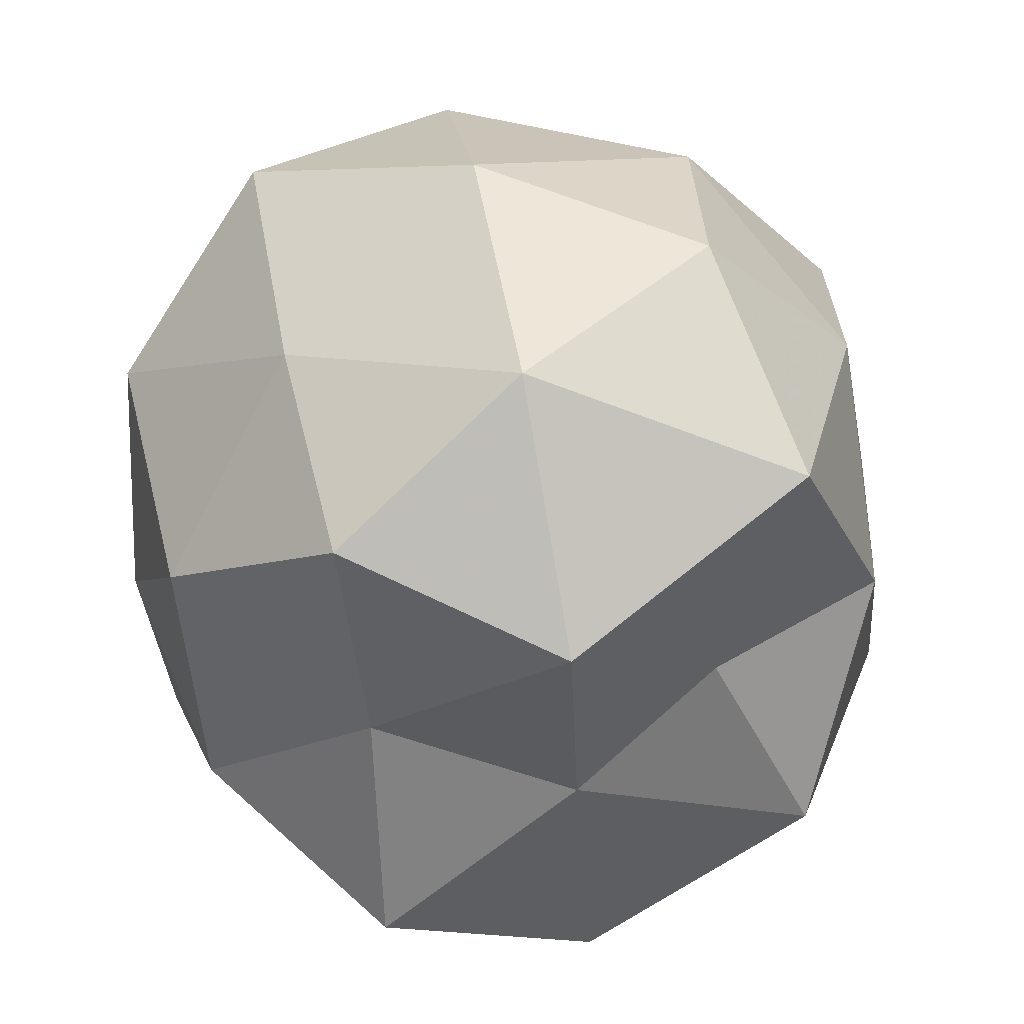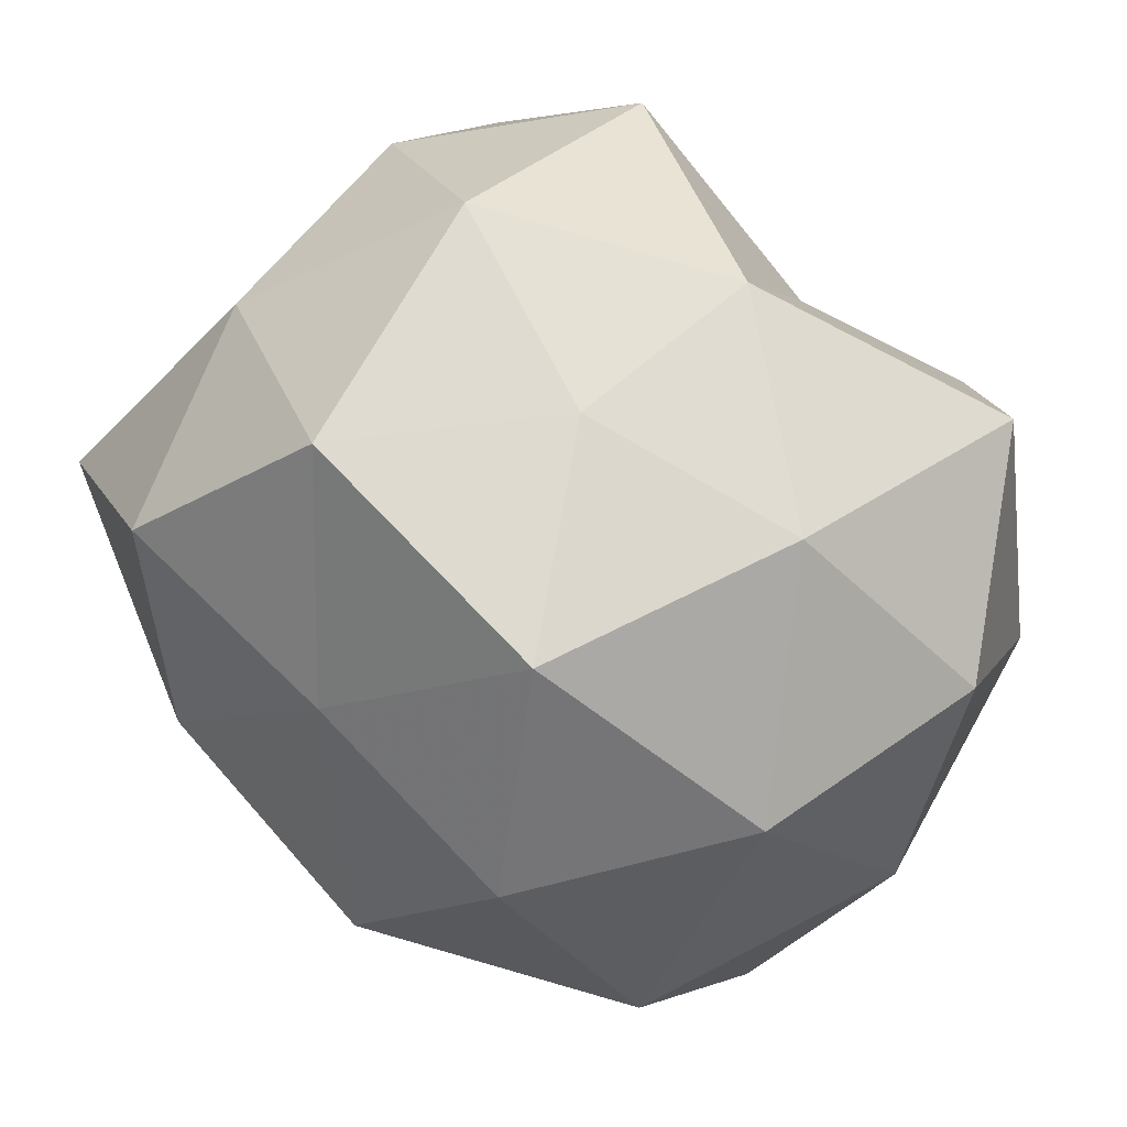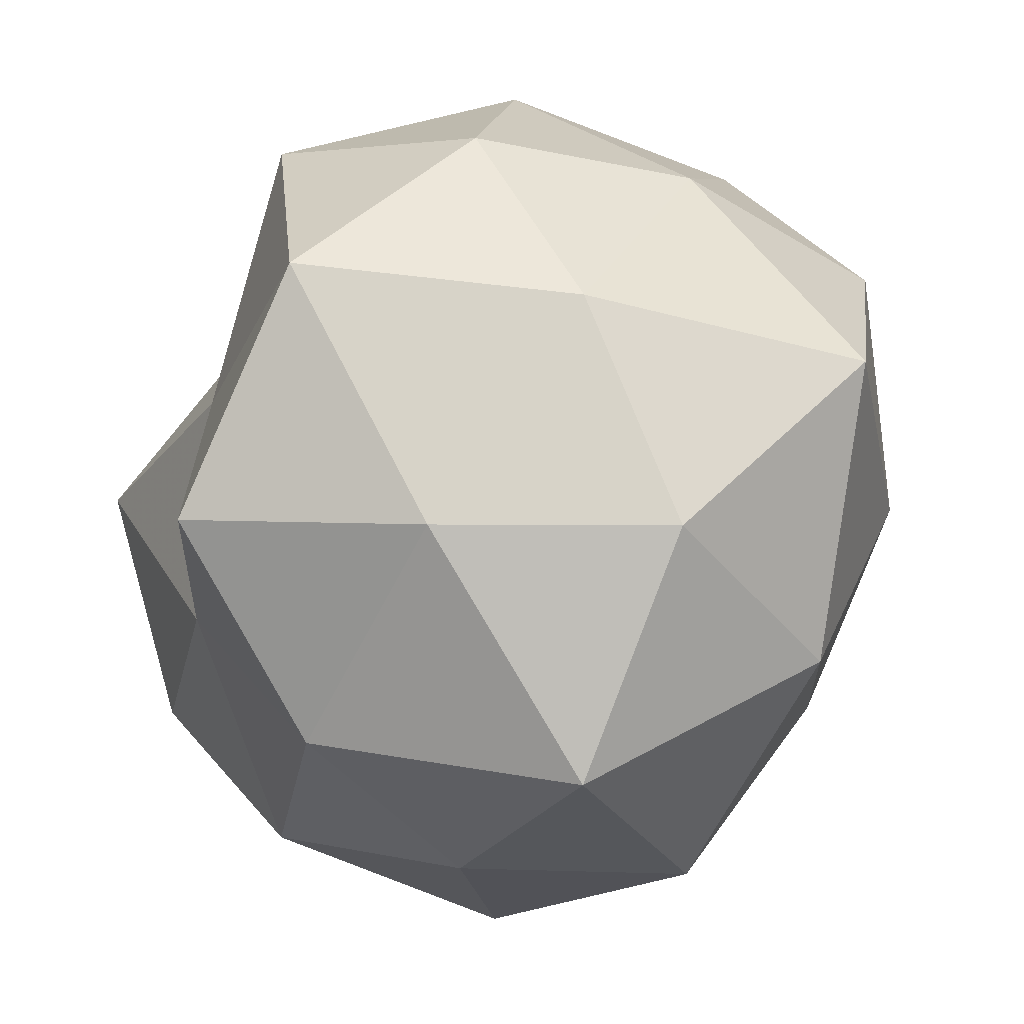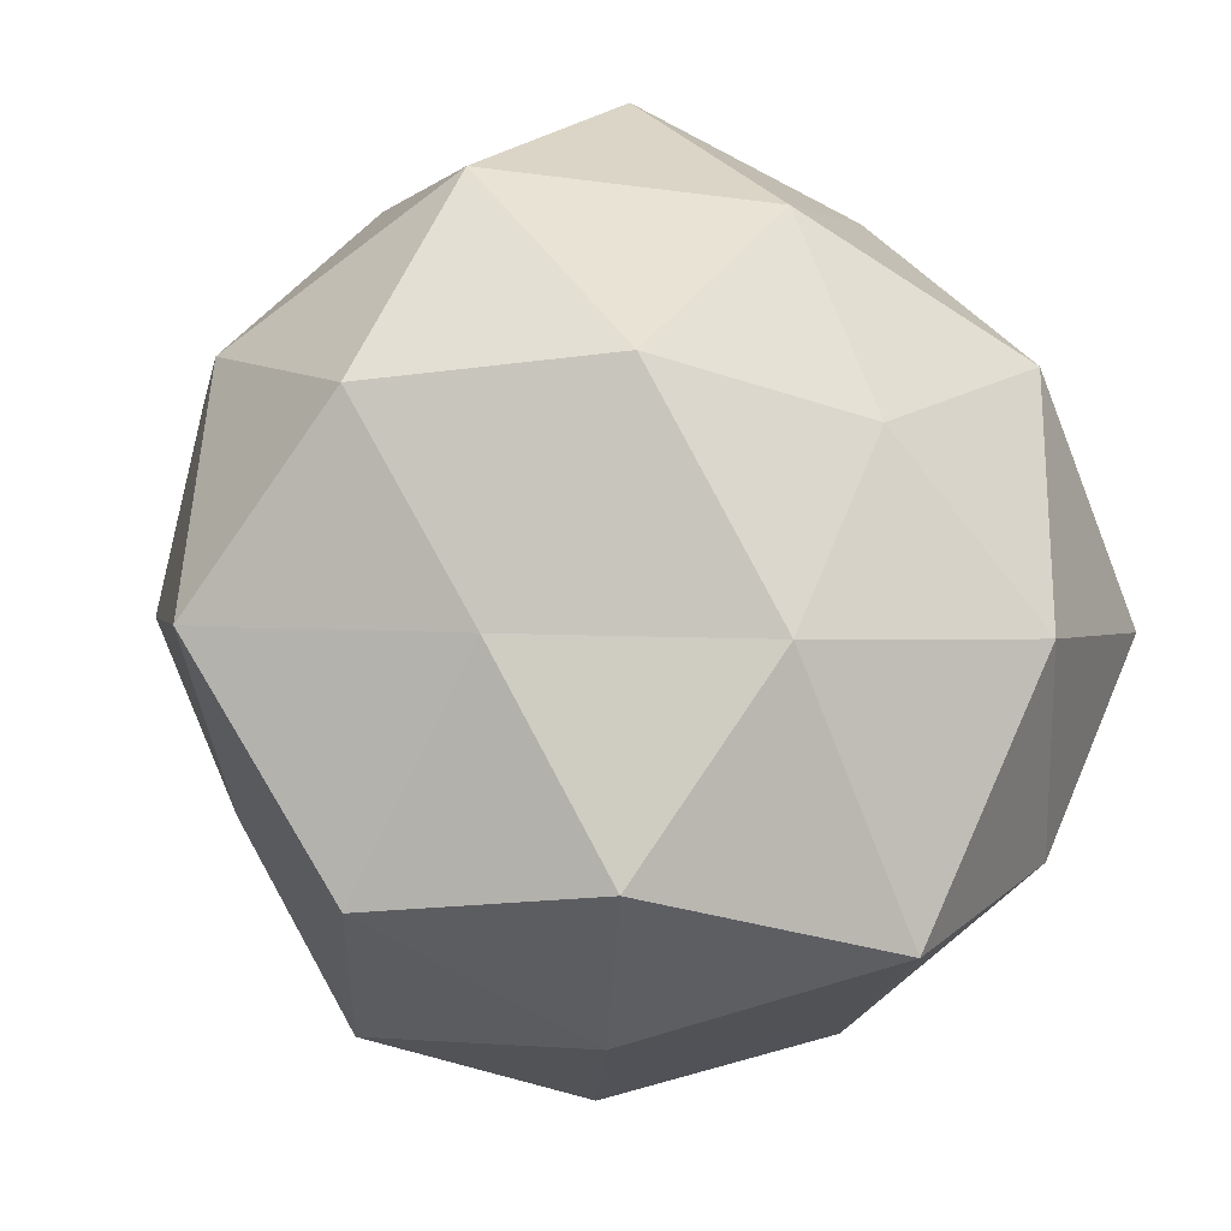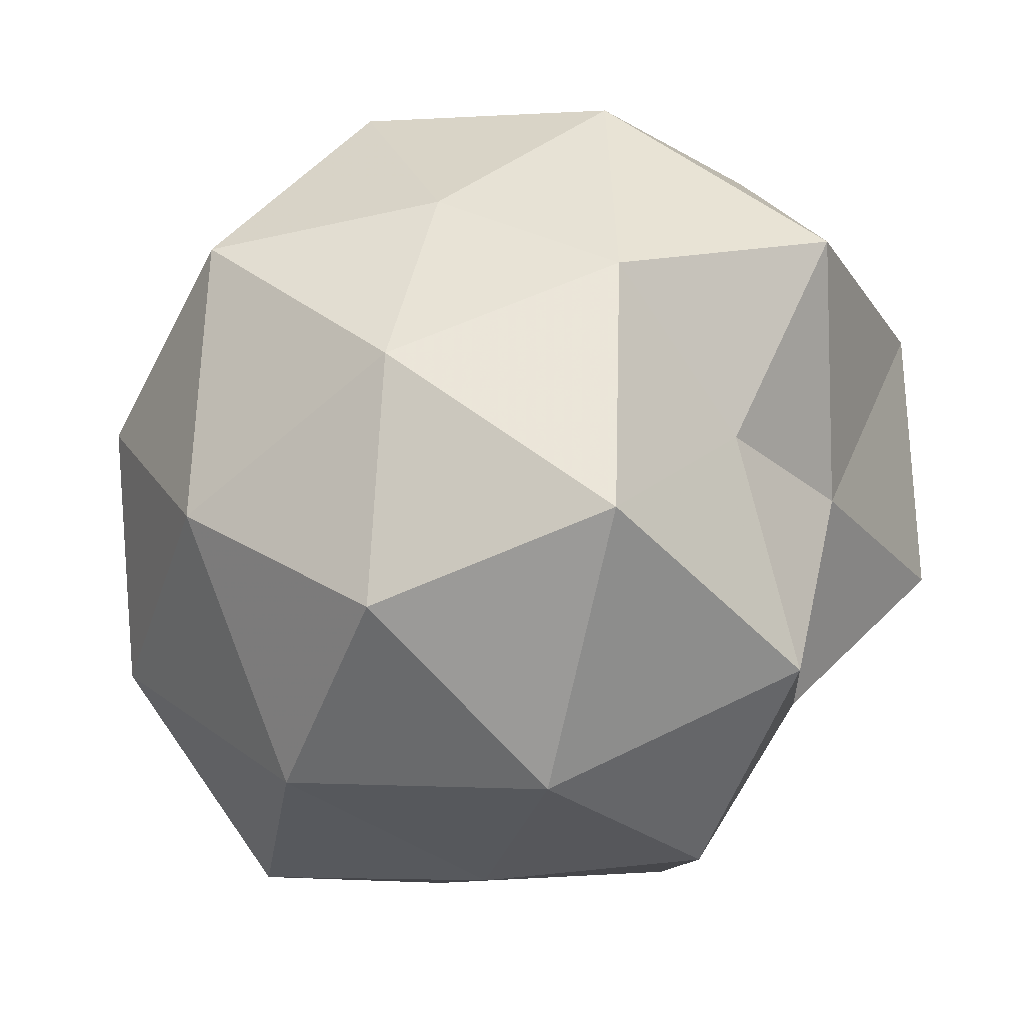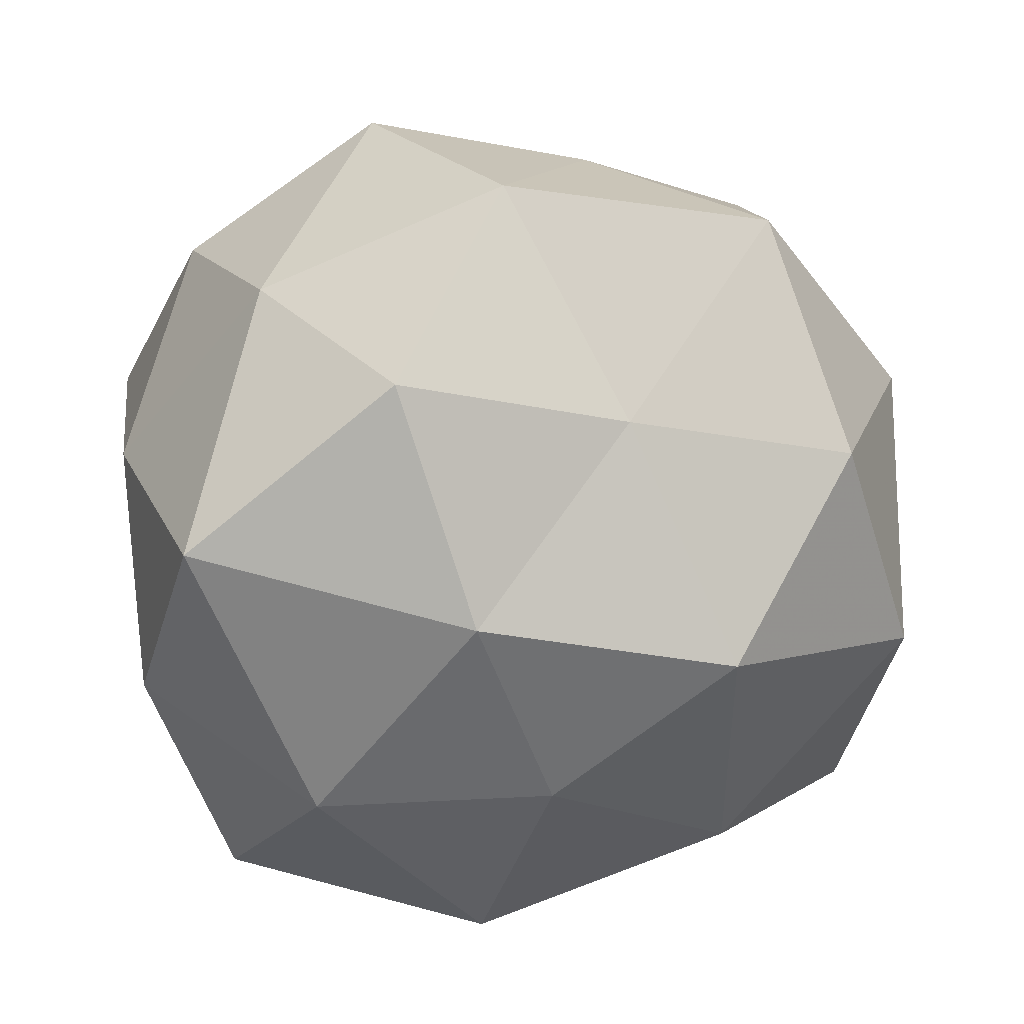
<metadata>
{"format":"obj","ext":"obj","renderer":"f3d","projection":"perspective","resolution":1024,"background":"white","views":[{"elev":-45.8,"azim":84.4,"up":"+Z"},{"elev":59.0,"azim":38.0,"up":"+Y"},{"elev":-17.1,"azim":-106.9,"up":"+Y"},{"elev":72.6,"azim":-130.1,"up":"+Z"},{"elev":31.5,"azim":115.2,"up":"+Y"},{"elev":12.8,"azim":-23.5,"up":"+Y"}]}
</metadata>
<code>
v 0.02145 -0.01787 -0.007691
v 0.005353 0.01424 -0.01967
v -0.009257 0.02326 -0.02069
v 0.01507 0.008296 0.02566
v 0.01216 0.02398 0.01822
v 0.01029 -0.02983 0.001734
v -0.03001 -0.009501 0.002629
v 0.006439 0.02647 -0.01093
v -0.01583 -0.007733 -0.02841
v -0.0219 0.02042 -0.009338
v 0.03079 0.01076 -0.003759
v 0.009045 -0.0212 0.01874
v -0.02925 0.006345 -0.003817
v 0.02616 0.01082 0.01279
v -0.02187 0.01947 0.006831
v 0.02292 -0.00718 0.02087
v 0.00701 -0.0249 -0.01597
v 0.02315 0.01794 -0.01807
v 0.02841 -0.001958 -0.01579
v 0.01924 0.02303 0.0005593
v -0.009803 0.03004 -0.00274
v 0.03113 -0.005617 0.002937
v -0.02368 0.008565 -0.02283
v -0.02147 -0.01576 0.01588
v -0.01335 -0.00148 0.02558
v -0.01775 0.01494 0.02231
v -0.01125 -0.02154 -0.01819
v -0.004716 -0.02856 -0.005322
v -0.02516 -0.009443 -0.01345
v -0.0306 0.00323 0.01601
v 0.004723 -0.005229 0.0286
v -0.007074 0.02694 0.01549
v -0.00701 -0.02856 0.01112
v -0.005962 -0.01529 0.02155
v -0.001214 0.01141 0.02359
v -0.003661 0.005217 -0.02424
v 0.004539 0.02734 0.003878
v 0.02429 -0.02135 0.009148
v 0.001375 -0.01002 -0.02394
v -0.02212 -0.02559 -0.001804
v 0.01445 0.002676 -0.0284
v 0.01753 -0.01354 -0.02284
f 3 8 2
f 4 14 5
f 10 13 15
f 16 14 4
f 6 17 1
f 2 8 18
f 11 19 18
f 14 20 5
f 14 11 20
f 8 20 18
f 18 20 11
f 21 8 3
f 10 21 3
f 10 15 21
f 22 11 14
f 22 14 16
f 1 19 22
f 22 19 11
f 10 3 23
f 10 23 13
f 6 28 17
f 17 28 27
f 13 29 7
f 23 9 29
f 23 29 13
f 29 9 27
f 13 7 30
f 13 30 15
f 30 7 24
f 30 24 25
f 15 30 26
f 26 30 25
f 16 4 31
f 16 31 12
f 15 32 21
f 15 26 32
f 12 33 6
f 6 33 28
f 25 24 34
f 12 31 34
f 34 31 25
f 12 34 33
f 33 34 24
f 5 35 4
f 25 35 26
f 31 4 35
f 31 35 25
f 32 35 5
f 32 26 35
f 3 2 36
f 3 36 23
f 23 36 9
f 5 20 37
f 8 37 20
f 21 37 8
f 37 32 5
f 21 32 37
f 38 6 1
f 38 12 6
f 38 16 12
f 38 1 22
f 38 22 16
f 39 27 9
f 17 27 39
f 9 36 39
f 40 24 7
f 40 27 28
f 7 29 40
f 29 27 40
f 33 24 40
f 28 33 40
f 18 41 2
f 19 41 18
f 36 2 41
f 36 41 39
f 1 17 42
f 1 42 19
f 42 17 39
f 19 42 41
f 39 41 42

</code>
